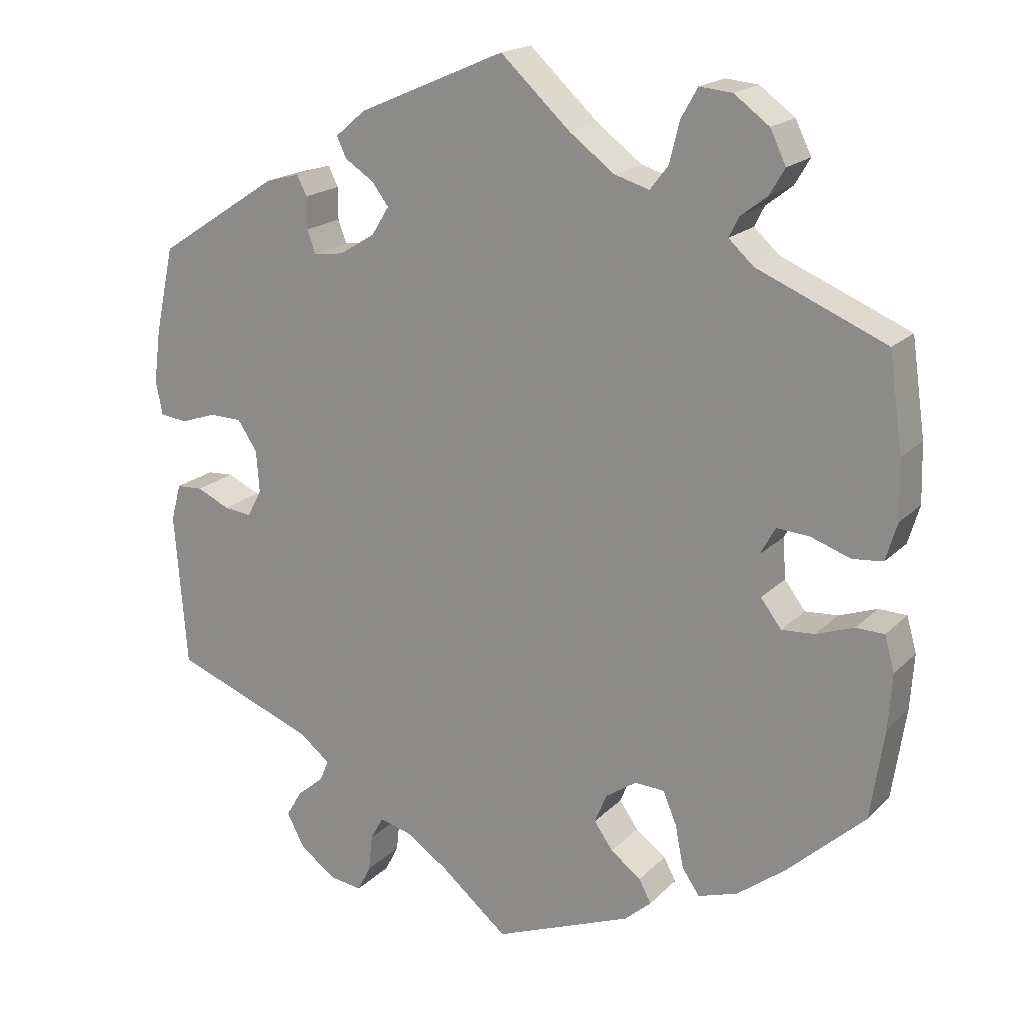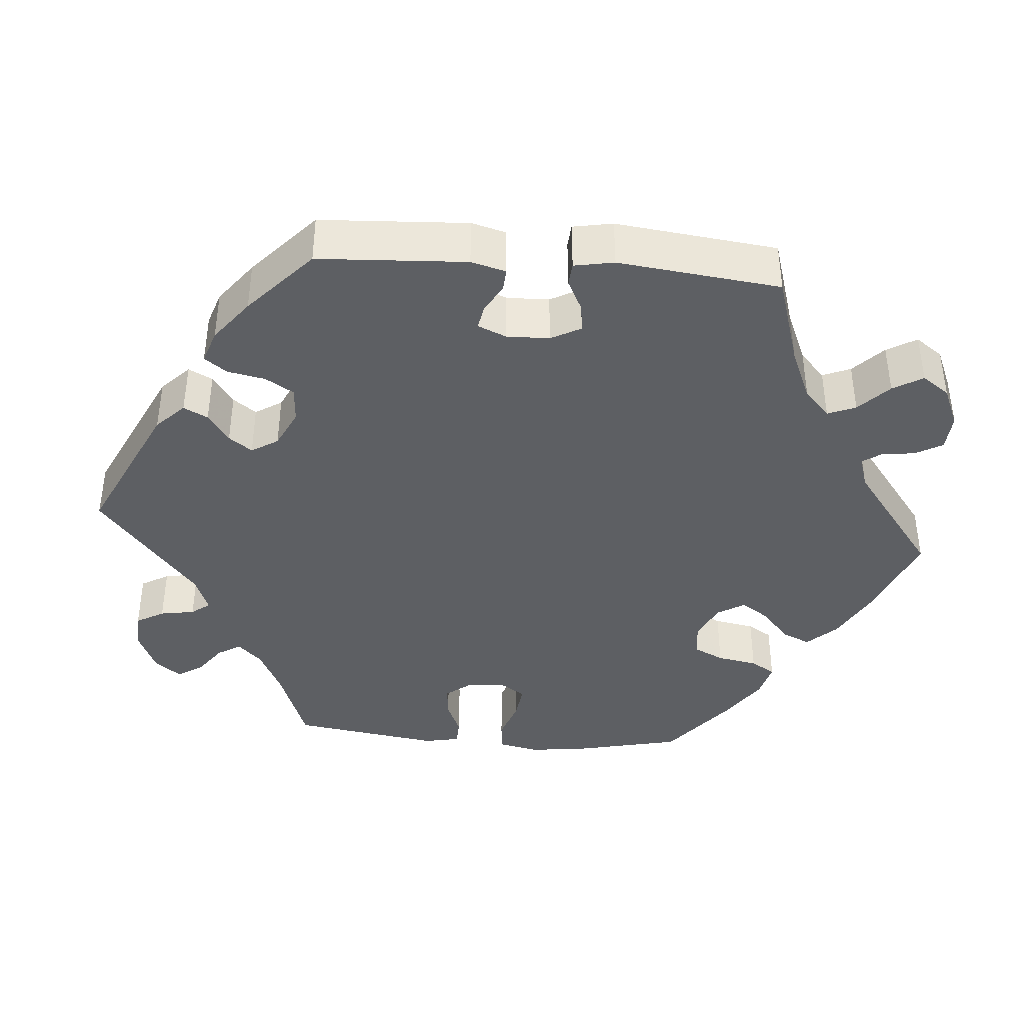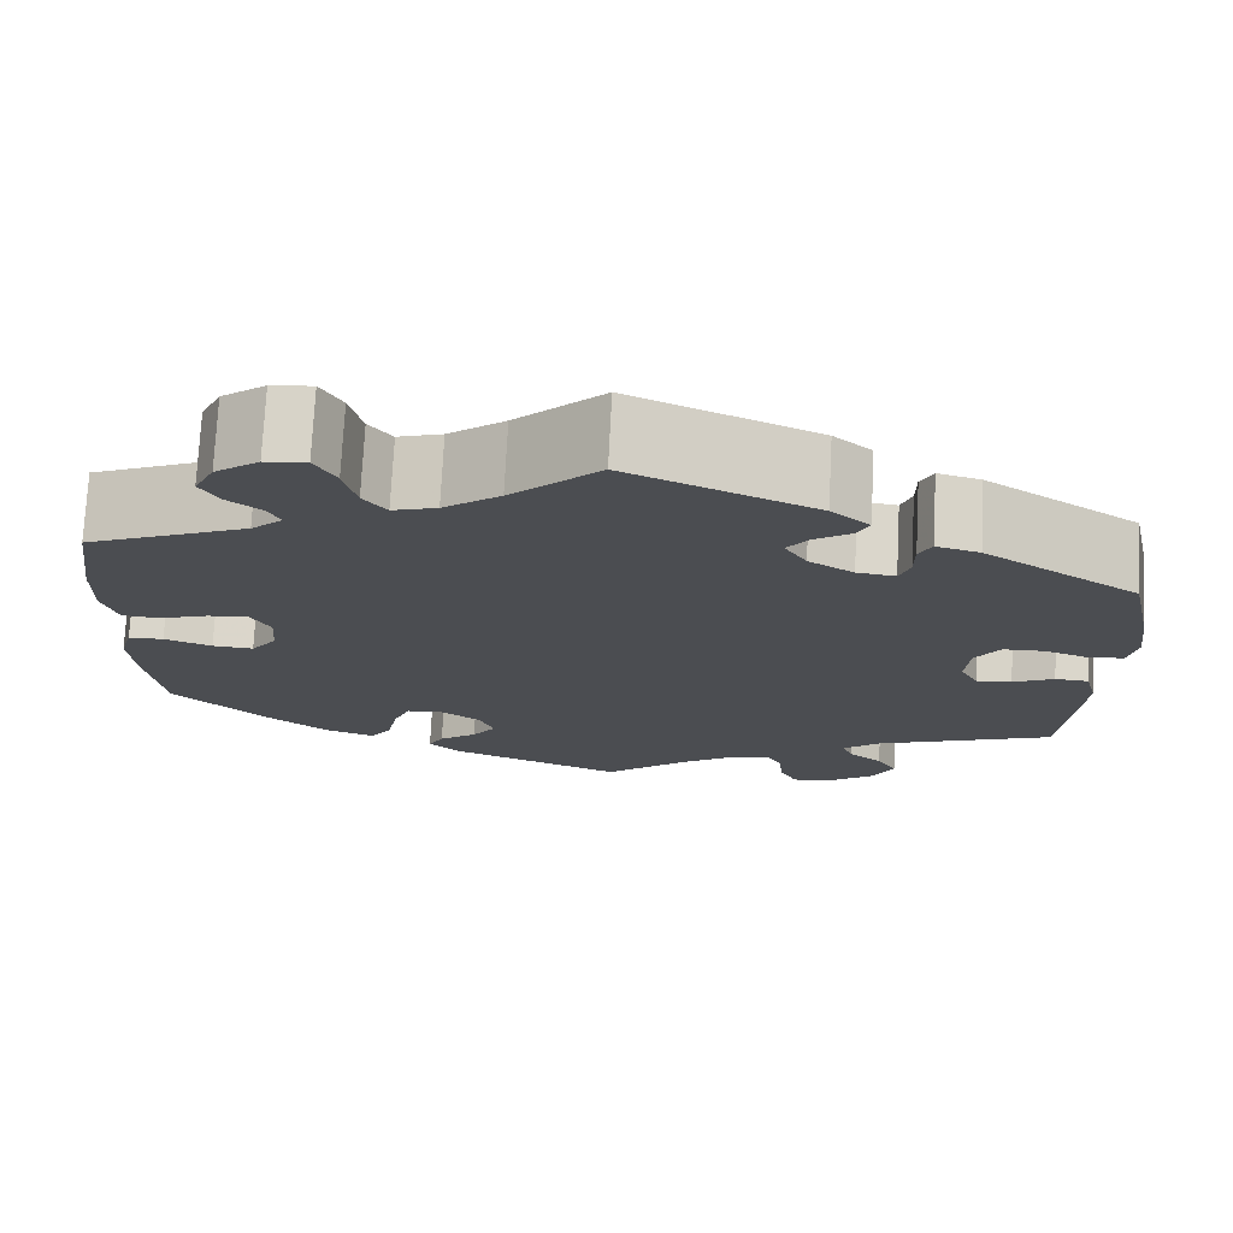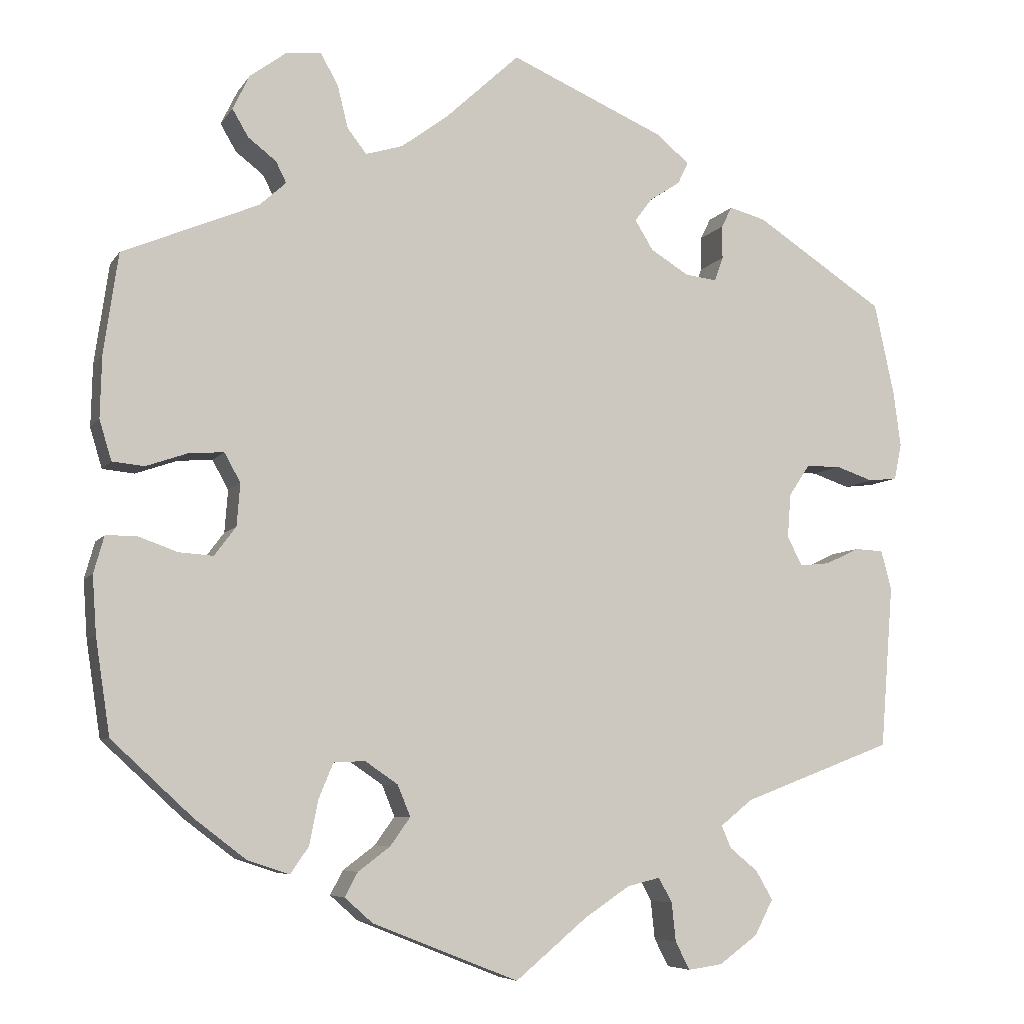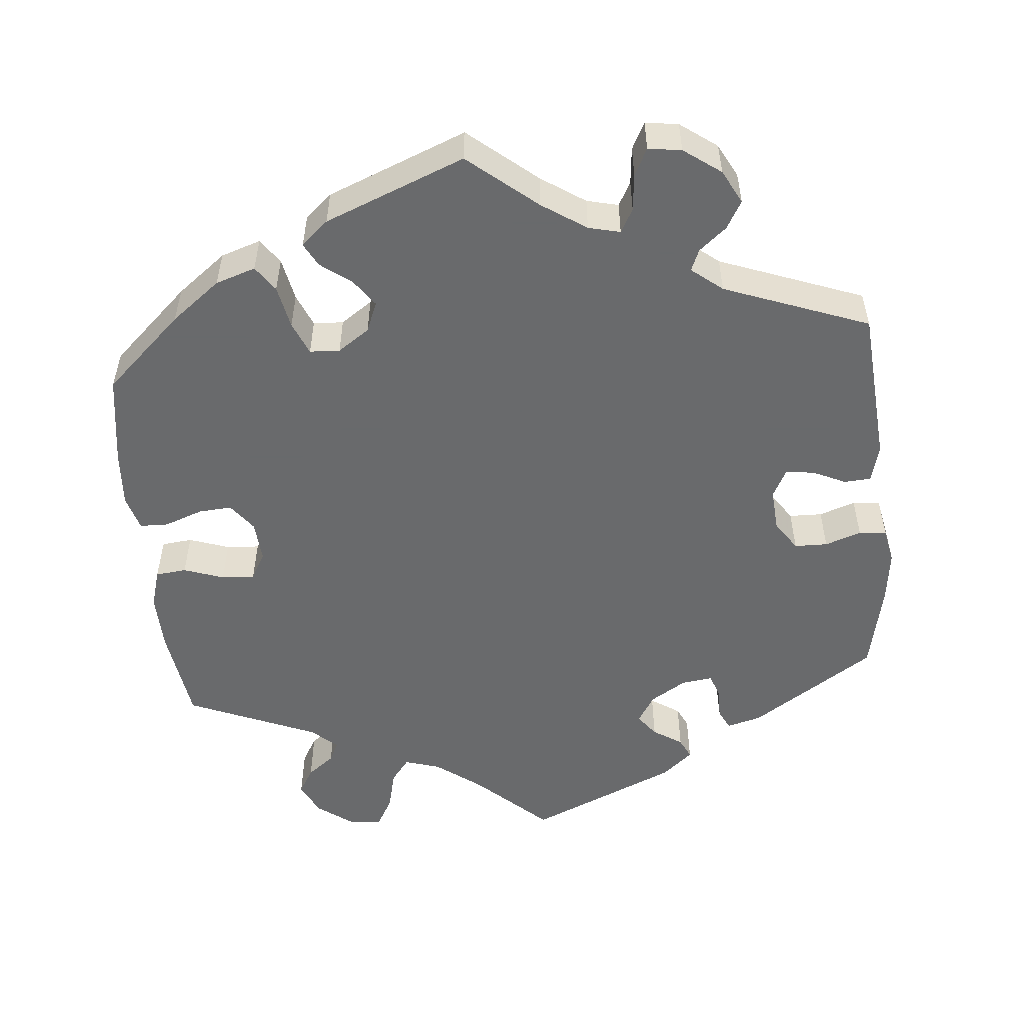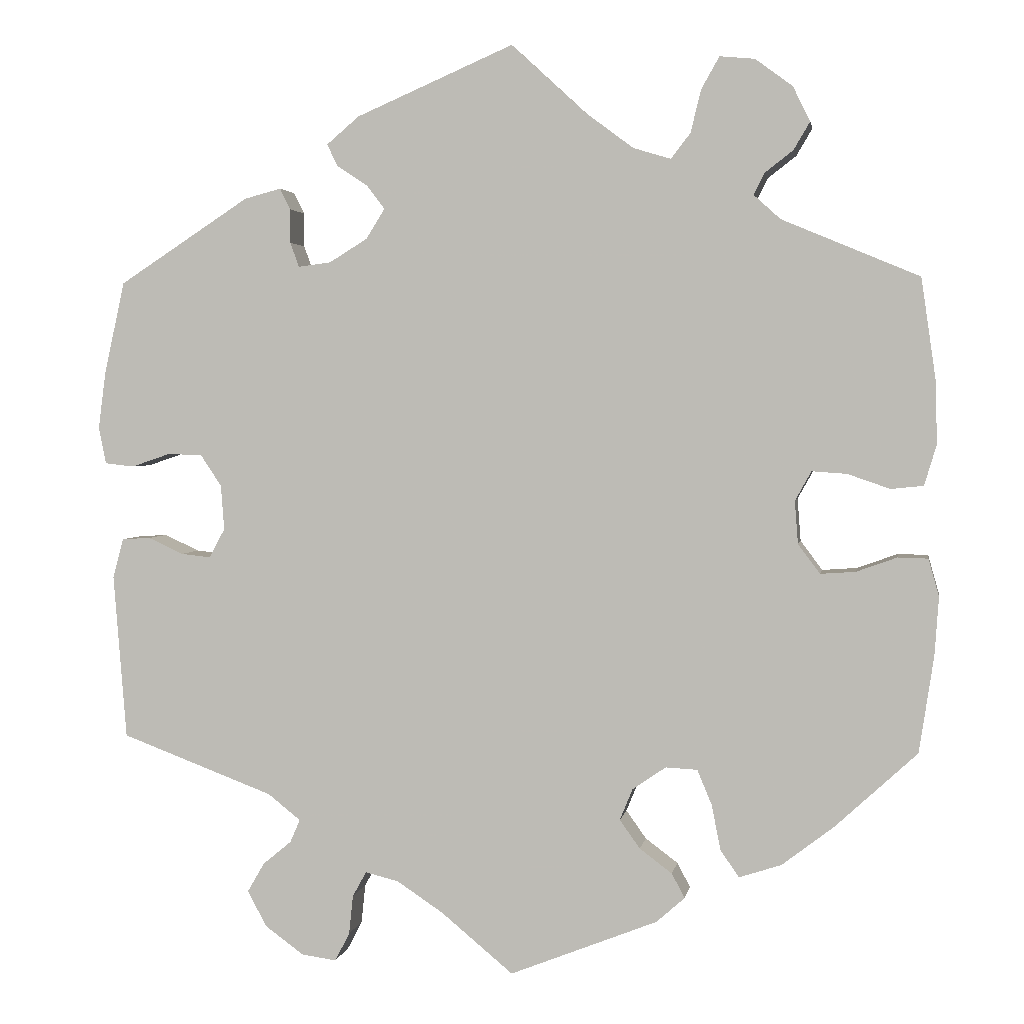
<metadata>
{"format":"obj","ext":"obj","renderer":"f3d","projection":"perspective","resolution":1024,"background":"white","views":[{"elev":18.7,"azim":30.0,"up":"+Z"},{"elev":-40.1,"azim":-34.7,"up":"+Y"},{"elev":74.1,"azim":-177.1,"up":"+Z"},{"elev":-6.7,"azim":161.3,"up":"+Z"},{"elev":-52.9,"azim":-174.6,"up":"+Y"},{"elev":2.6,"azim":9.5,"up":"+Z"}]}
</metadata>
<code>
v -0.089 0.07 -0.504
v -0.146 0.07 -0.466
v -0.187 0.07 -0.456
v -0.204 0.07 -0.487
v -0.209 0.07 -0.535
v -0.227 0.07 -0.57
v -0.27 0.07 -0.564
v -0.318 0.07 -0.529
v -0.341 0.07 -0.485
v -0.32 0.07 -0.449
v -0.285 0.07 -0.42
v -0.273 0.07 -0.392
v -0.313 0.07 -0.36
v -0.501 0.07 -0.289
v -0.517 0.07 -0.086
v -0.504 0.07 -0.037
v -0.469 0.07 -0.035
v -0.426 0.07 -0.055
v -0.389 0.07 -0.059
v -0.37 0.07 -0.023
v -0.374 0.07 0.032
v -0.4 0.07 0.071
v -0.443 0.07 0.072
v -0.49 0.07 0.056
v -0.526 0.07 0.06
v -0.535 0.07 0.105
v -0.526 0.07 0.174
v -0.501 0.07 0.289
v -0.34 0.07 0.394
v -0.295 0.07 0.406
v -0.282 0.07 0.38
v -0.282 0.07 0.338
v -0.271 0.07 0.308
v -0.231 0.07 0.313
v -0.184 0.07 0.342
v -0.161 0.07 0.379
v -0.183 0.07 0.408
v -0.221 0.07 0.433
v -0.234 0.07 0.46
v -0.194 0.07 0.494
v 0 0.07 0.578
v 0.092 0.07 0.493
v 0.151 0.07 0.449
v 0.197 0.07 0.435
v 0.221 0.07 0.466
v 0.234 0.07 0.519
v 0.256 0.07 0.558
v 0.299 0.07 0.554
v 0.345 0.07 0.52
v 0.366 0.07 0.477
v 0.346 0.07 0.443
v 0.311 0.07 0.416
v 0.298 0.07 0.39
v 0.331 0.07 0.36
v 0.5 0.07 0.289
v 0.518 0.07 0.164
v 0.52 0.07 0.087
v 0.505 0.07 0.037
v 0.465 0.07 0.033
v 0.413 0.07 0.051
v 0.37 0.07 0.054
v 0.35 0.07 0.018
v 0.354 0.07 -0.035
v 0.381 0.07 -0.071
v 0.424 0.07 -0.068
v 0.474 0.07 -0.05
v 0.511 0.07 -0.051
v 0.524 0.07 -0.097
v 0.519 0.07 -0.169
v 0.501 0.07 -0.288
v 0.4 0.07 -0.381
v 0.336 0.07 -0.43
v 0.284 0.07 -0.447
v 0.261 0.07 -0.414
v 0.25 0.07 -0.358
v 0.232 0.07 -0.315
v 0.193 0.07 -0.313
v 0.152 0.07 -0.341
v 0.136 0.07 -0.38
v 0.161 0.07 -0.415
v 0.201 0.07 -0.445
v 0.217 0.07 -0.475
v 0.182 0.07 -0.506
v 0 0.07 -0.578
v -0.089 0 -0.504
v -0.146 0 -0.466
v -0.187 0 -0.456
v -0.204 0 -0.487
v -0.209 0 -0.535
v -0.227 0 -0.57
v -0.27 0 -0.564
v -0.318 0 -0.529
v -0.341 0 -0.485
v -0.32 0 -0.449
v -0.285 0 -0.42
v -0.273 0 -0.392
v -0.313 0 -0.36
v -0.501 0 -0.289
v -0.517 0 -0.086
v -0.504 0 -0.037
v -0.469 0 -0.035
v -0.426 0 -0.055
v -0.389 0 -0.059
v -0.37 0 -0.023
v -0.374 0 0.032
v -0.4 0 0.071
v -0.443 0 0.072
v -0.49 0 0.056
v -0.526 0 0.06
v -0.535 0 0.105
v -0.526 0 0.174
v -0.501 0 0.289
v -0.34 0 0.394
v -0.295 0 0.406
v -0.282 0 0.38
v -0.282 0 0.338
v -0.271 0 0.308
v -0.231 0 0.313
v -0.184 0 0.342
v -0.161 0 0.379
v -0.183 0 0.408
v -0.221 0 0.433
v -0.234 0 0.46
v -0.194 0 0.494
v 0 0 0.578
v 0.092 0 0.493
v 0.151 0 0.449
v 0.197 0 0.435
v 0.221 0 0.466
v 0.234 0 0.519
v 0.256 0 0.558
v 0.299 0 0.554
v 0.345 0 0.52
v 0.366 0 0.477
v 0.346 0 0.443
v 0.311 0 0.416
v 0.298 0 0.39
v 0.331 0 0.36
v 0.5 0 0.289
v 0.518 0 0.164
v 0.52 0 0.087
v 0.505 0 0.037
v 0.465 0 0.033
v 0.413 0 0.051
v 0.37 0 0.054
v 0.35 0 0.018
v 0.354 0 -0.035
v 0.381 0 -0.071
v 0.424 0 -0.068
v 0.474 0 -0.05
v 0.511 0 -0.051
v 0.524 0 -0.097
v 0.519 0 -0.169
v 0.501 0 -0.288
v 0.4 0 -0.381
v 0.336 0 -0.43
v 0.284 0 -0.447
v 0.261 0 -0.414
v 0.25 0 -0.358
v 0.232 0 -0.315
v 0.193 0 -0.313
v 0.152 0 -0.341
v 0.136 0 -0.38
v 0.161 0 -0.415
v 0.201 0 -0.445
v 0.217 0 -0.475
v 0.182 0 -0.506
v 0 0 -0.578
f 83 84 1
f 80 81 82 83
f 79 80 83 1
f 78 79 1 2
f 77 78 2 3
f 72 73 74 75
f 72 75 76
f 71 72 76
f 70 71 76
f 69 70 76 77
f 65 66 67 68
f 64 65 68 69
f 57 58 59 60
f 57 60 61
f 54 55 56 57
f 53 54 57 61
f 49 50 51 52
f 49 52 53
f 48 49 53
f 45 46 47 48
f 44 45 48 53
f 43 44 53 61
f 39 40 41 42
f 37 38 39 42
f 36 37 42 43
f 35 36 43 61
f 29 30 31 32
f 29 32 33
f 28 29 33
f 27 28 33
f 26 27 33 34
f 23 24 25 26
f 22 23 26 34
f 15 16 17 18
f 13 14 15 18
f 12 13 18 19
f 8 9 10 11
f 8 11 12
f 7 8 12
f 4 5 6 7
f 3 4 7 12
f 64 69 77 3
f 34 35 61 62
f 21 22 34 62
f 20 21 62 63
f 19 20 63 64
f 3 12 19 64
f 85 168 167
f 167 166 165 164
f 85 167 164 163
f 86 85 163 162
f 87 86 162 161
f 159 158 157 156
f 160 159 156
f 160 156 155
f 160 155 154
f 161 160 154 153
f 152 151 150 149
f 153 152 149 148
f 144 143 142 141
f 145 144 141
f 141 140 139 138
f 145 141 138 137
f 136 135 134 133
f 137 136 133
f 137 133 132
f 132 131 130 129
f 137 132 129 128
f 145 137 128 127
f 126 125 124 123
f 126 123 122 121
f 127 126 121 120
f 145 127 120 119
f 116 115 114 113
f 117 116 113
f 117 113 112
f 117 112 111
f 118 117 111 110
f 110 109 108 107
f 118 110 107 106
f 102 101 100 99
f 102 99 98 97
f 103 102 97 96
f 95 94 93 92
f 96 95 92
f 96 92 91
f 91 90 89 88
f 96 91 88 87
f 87 161 153 148
f 146 145 119 118
f 146 118 106 105
f 147 146 105 104
f 148 147 104 103
f 148 103 96 87
f 1 85 86 2
f 2 86 87 3
f 3 87 88 4
f 4 88 89 5
f 5 89 90 6
f 6 90 91 7
f 7 91 92 8
f 8 92 93 9
f 9 93 94 10
f 10 94 95 11
f 11 95 96 12
f 12 96 97 13
f 13 97 98 14
f 14 98 99 15
f 15 99 100 16
f 16 100 101 17
f 17 101 102 18
f 18 102 103 19
f 19 103 104 20
f 20 104 105 21
f 21 105 106 22
f 22 106 107 23
f 23 107 108 24
f 24 108 109 25
f 25 109 110 26
f 26 110 111 27
f 27 111 112 28
f 28 112 113 29
f 29 113 114 30
f 30 114 115 31
f 31 115 116 32
f 32 116 117 33
f 33 117 118 34
f 34 118 119 35
f 35 119 120 36
f 36 120 121 37
f 37 121 122 38
f 38 122 123 39
f 39 123 124 40
f 40 124 125 41
f 41 125 126 42
f 42 126 127 43
f 43 127 128 44
f 44 128 129 45
f 45 129 130 46
f 46 130 131 47
f 47 131 132 48
f 48 132 133 49
f 49 133 134 50
f 50 134 135 51
f 51 135 136 52
f 52 136 137 53
f 53 137 138 54
f 54 138 139 55
f 55 139 140 56
f 56 140 141 57
f 57 141 142 58
f 58 142 143 59
f 59 143 144 60
f 60 144 145 61
f 61 145 146 62
f 62 146 147 63
f 63 147 148 64
f 64 148 149 65
f 65 149 150 66
f 66 150 151 67
f 67 151 152 68
f 68 152 153 69
f 69 153 154 70
f 70 154 155 71
f 71 155 156 72
f 72 156 157 73
f 73 157 158 74
f 74 158 159 75
f 75 159 160 76
f 76 160 161 77
f 77 161 162 78
f 78 162 163 79
f 79 163 164 80
f 80 164 165 81
f 81 165 166 82
f 82 166 167 83
f 83 167 168 84
f 84 168 85 1

</code>
